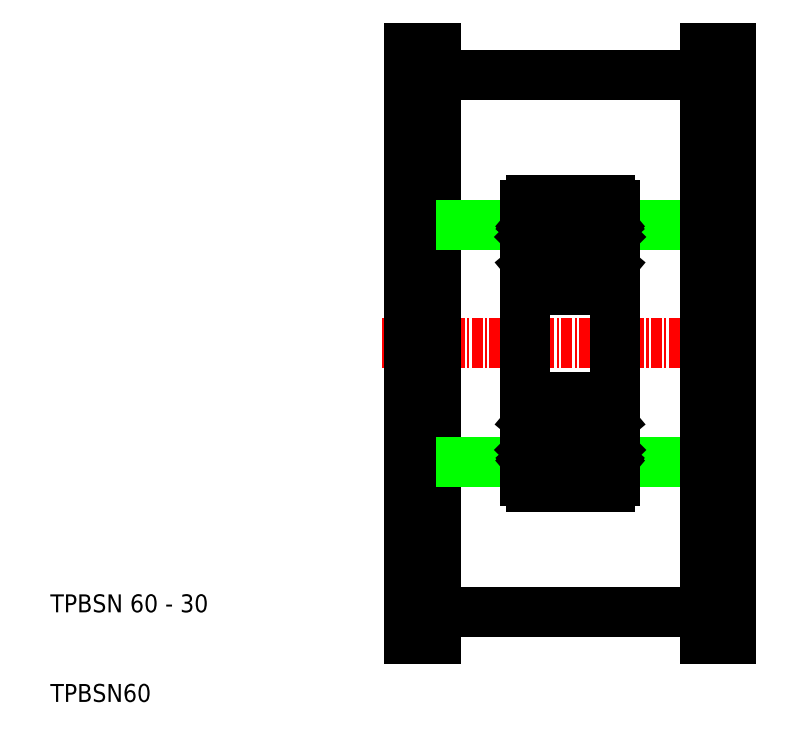
<metadata>
{"format":"dxf","ext":"dxf","renderer":"ezdxf+matplotlib","layout":"modelspace","background":"white","min_lineweight":24,"dpi":150}
</metadata>
<code>
0
SECTION
2
ENTITIES
0
LINE
8
0
10
126
20
88.55
30
0
11
156
21
88.55
31
0
0
LINE
8
0
10
126
20
148.6
30
0
11
156
21
148.6
31
0
0
LINE
8
CENTER
10
120
20
118.6
30
0
11
162
21
118.6
31
0
0
LINE
8
0
10
123
20
118.6
30
0
11
123
21
151.6
31
0
0
LINE
8
0
10
126
20
148.6
30
0
11
126
21
118.6
31
0
0
TEXT
8
0
10
83.03
20
88.55
30
0
40
2
1
TPBSN 60 - 30
0
TEXT
8
0
10
83.03
20
78.55
30
0
40
2
1
TPBSN60
0
LINE
8
0
10
123
20
118.6
30
0
11
123
21
85.55
31
0
0
LINE
8
0
10
126
20
88.55
30
0
11
126
21
118.6
31
0
0
LINE
8
0
10
123
20
85.55
30
0
11
126
21
85.55
31
0
0
LINE
8
0
10
126
20
85.55
30
0
11
126
21
88.55
31
0
0
LINE
8
0
10
136
20
105.4
30
0
11
126
21
105.4
31
0
0
LINE
8
0
10
146
20
105.4
30
0
11
156
21
105.4
31
0
0
LINE
8
0
10
136
20
131.8
30
0
11
126
21
131.8
31
0
0
LINE
8
0
10
146
20
131.8
30
0
11
156
21
131.8
31
0
0
LINE
8
0
10
123
20
151.6
30
0
11
126
21
151.6
31
0
0
LINE
8
0
10
126
20
151.6
30
0
11
126
21
148.6
31
0
0
LINE
8
0
10
156
20
148.6
30
0
11
156
21
118.6
31
0
0
LINE
8
0
10
159
20
118.6
30
0
11
159
21
151.6
31
0
0
LINE
8
0
10
159
20
118.6
30
0
11
159
21
85.55
31
0
0
LINE
8
0
10
156
20
88.55
30
0
11
156
21
118.6
31
0
0
LINE
8
0
10
159
20
85.55
30
0
11
156
21
85.55
31
0
0
LINE
8
0
10
156
20
85.55
30
0
11
156
21
88.55
31
0
0
LINE
8
0
10
159
20
151.6
30
0
11
156
21
151.6
31
0
0
LINE
8
0
10
156
20
151.6
30
0
11
156
21
148.6
31
0
0
LINE
8
0
10
144.8
20
105.9
30
0
11
145.6
21
106.7
31
0
0
LINE
8
0
10
144.6
20
106
30
0
11
145.4
21
106.8
31
0
0
LINE
8
0
10
145.2
20
105.4
30
0
11
145.3
21
105.3
31
0
0
LINE
8
0
10
145.3
20
105.6
30
0
11
145.2
21
105.4
31
0
0
LINE
8
0
10
145.5
20
105.2
30
0
11
145.2
21
104.9
31
0
0
LINE
8
0
10
145.3
20
105.3
30
0
11
145.1
21
105
31
0
0
LINE
8
0
10
144.9
20
109.5
30
0
11
145.4
21
109.5
31
0
0
LINE
8
0
10
145.4
20
109.7
30
0
11
144.9
21
109.7
31
0
0
LINE
8
0
10
145.5
20
109.9
30
0
11
145.3
21
110.2
31
0
0
ARC
8
0
10
145.1
20
110.1
30
0
40
0.2
50
40
51
90
0
LINE
8
0
10
144.6
20
131.1
30
0
11
145.4
21
130.4
31
0
0
LINE
8
0
10
144.8
20
131.2
30
0
11
145.6
21
130.4
31
0
0
LINE
8
0
10
145.3
20
131.8
30
0
11
145.1
21
132.1
31
0
0
LINE
8
0
10
145.5
20
132
30
0
11
145.2
21
132.2
31
0
0
LINE
8
0
10
145.3
20
131.5
30
0
11
145.2
21
131.7
31
0
0
LINE
8
0
10
145.2
20
131.7
30
0
11
145.3
21
131.8
31
0
0
LINE
8
0
10
144.9
20
127.7
30
0
11
145.4
21
127.7
31
0
0
ARC
8
0
10
145.1
20
127.1
30
0
40
0.2
50
270
51
320
0
LINE
8
0
10
145.4
20
127.5
30
0
11
144.9
21
127.5
31
0
0
LINE
8
0
10
145.5
20
127.3
30
0
11
145.3
21
126.9
31
0
0
LINE
8
0
10
136
20
134
30
0
11
136
21
103.2
31
0
0
CIRCLE
8
0
10
141
20
107.6
30
0
40
2.778
0
CIRCLE
8
0
10
141
20
107.6
30
0
40
2.778
0
LINE
8
0
10
137.4
20
106
30
0
11
136.7
21
106.8
31
0
0
LINE
8
0
10
137.2
20
105.9
30
0
11
136.5
21
106.7
31
0
0
LINE
8
0
10
136.6
20
102.6
30
0
11
145.4
21
102.6
31
0
0
LINE
8
0
10
136.1
20
105.2
30
0
11
136.6
21
105.2
31
0
0
ARC
8
0
10
136.7
20
105.3
30
0
40
0.2
50
129.9
51
220
0
ARC
8
0
10
136.1
20
105.1
30
0
40
0.1
50
90
51
180
0
LINE
8
0
10
139
20
102.6
30
0
11
139
21
102.6
31
0
0
LINE
8
0
10
137.5
20
105.9
30
0
11
138.8
21
105.9
31
0
0
ARC
8
0
10
137.5
20
105.8
30
0
40
0.1
50
90
51
175
0
LINE
8
0
10
137.4
20
105
30
0
11
137.4
21
105.8
31
0
0
ARC
8
0
10
137.1
20
105
30
0
40
0.1
50
220
51
357.2
0
LINE
8
0
10
137.2
20
105
30
0
11
137.2
21
105.9
31
0
0
LINE
8
0
10
136.7
20
105.3
30
0
11
137
21
105
31
0
0
ARC
8
0
10
137.1
20
105
30
0
40
0.3
50
220
51
355
0
LINE
8
0
10
136.6
20
105.2
30
0
11
136.8
21
104.9
31
0
0
LINE
8
0
10
136.8
20
105.6
30
0
11
136.6
21
105.4
31
0
0
LINE
8
0
10
137.4
20
105.5
30
0
11
137.4
21
106
31
0
0
LINE
8
0
10
136.8
20
105.6
30
0
11
136.9
21
105.4
31
0
0
LINE
8
0
10
136.9
20
105.4
30
0
11
136.7
21
105.3
31
0
0
LINE
8
0
10
141
20
102.6
30
0
11
141
21
102.6
31
0
0
LINE
8
0
10
144.5
20
105.9
30
0
11
143.2
21
105.9
31
0
0
LINE
8
0
10
144.6
20
105.5
30
0
11
144.6
21
106
31
0
0
ARC
8
0
10
145
20
105
30
0
40
0.3
50
185
51
320
0
LINE
8
0
10
144.9
20
105
30
0
11
144.8
21
105.9
31
0
0
ARC
8
0
10
145
20
105
30
0
40
0.1
50
182.8
51
320
0
LINE
8
0
10
144.7
20
105
30
0
11
144.6
21
105.8
31
0
0
ARC
8
0
10
144.5
20
105.8
30
0
40
0.1
50
4.997
51
90
0
LINE
8
0
10
136.6
20
112.6
30
0
11
145.4
21
112.6
31
0
0
LINE
8
0
10
136.5
20
109.9
30
0
11
136.8
21
110.2
31
0
0
ARC
8
0
10
136.7
20
109.5
30
0
40
0.2
50
90
51
180
0
LINE
8
0
10
136.5
20
106.7
30
0
11
136.5
21
109.5
31
0
0
ARC
8
0
10
136.2
20
110.1
30
0
40
0.2
50
180
51
270
0
LINE
8
0
10
136.2
20
109.9
30
0
11
136.5
21
109.9
31
0
0
LINE
8
0
10
136.7
20
106.8
30
0
11
136.7
21
109.5
31
0
0
LINE
8
0
10
137.7
20
109.3
30
0
11
138.8
21
109.3
31
0
0
ARC
8
0
10
137.7
20
109.5
30
0
40
0.2
50
200
51
270
0
LINE
8
0
10
137.2
20
110.1
30
0
11
137.5
21
109.4
31
0
0
ARC
8
0
10
137
20
110.1
30
0
40
0.2
50
20.01
51
90
0
LINE
8
0
10
137
20
110.3
30
0
11
137
21
110.3
31
0
0
ARC
8
0
10
137
20
110.1
30
0
40
0.2
50
90
51
140
0
LINE
8
0
10
136.7
20
109.7
30
0
11
137.1
21
109.7
31
0
0
LINE
8
0
10
137.1
20
109.5
30
0
11
136.7
21
109.5
31
0
0
LINE
8
0
10
137.1
20
109.7
30
0
11
137.1
21
109.5
31
0
0
LINE
8
0
10
144.4
20
109.3
30
0
11
143.2
21
109.3
31
0
0
LINE
8
0
10
144.9
20
109.7
30
0
11
144.9
21
109.5
31
0
0
LINE
8
0
10
145.1
20
110.3
30
0
11
145
21
110.3
31
0
0
ARC
8
0
10
145
20
110.1
30
0
40
0.2
50
90
51
160
0
LINE
8
0
10
144.8
20
110.1
30
0
11
144.6
21
109.4
31
0
0
ARC
8
0
10
144.4
20
109.5
30
0
40
0.2
50
270
51
340
0
LINE
8
0
10
137.2
20
131.2
30
0
11
136.5
21
130.4
31
0
0
CIRCLE
8
0
10
141
20
129.6
30
0
40
2.778
0
CIRCLE
8
0
10
141
20
129.6
30
0
40
2.778
0
LINE
8
0
10
137.4
20
131.6
30
0
11
137.4
21
131.1
31
0
0
LINE
8
0
10
144.6
20
131.6
30
0
11
144.6
21
131.1
31
0
0
LINE
8
0
10
136.6
20
124.6
30
0
11
145.4
21
124.6
31
0
0
ARC
8
0
10
136.2
20
127.1
30
0
40
0.2
50
90
51
180
0
LINE
8
0
10
137.2
20
127
30
0
11
137.5
21
127.7
31
0
0
LINE
8
0
10
136.5
20
127.3
30
0
11
136.8
21
126.9
31
0
0
ARC
8
0
10
137
20
127.1
30
0
40
0.2
50
270
51
340
0
ARC
8
0
10
137
20
127.1
30
0
40
0.2
50
220
51
270
0
LINE
8
0
10
137
20
126.9
30
0
11
137
21
126.9
31
0
0
ARC
8
0
10
136.7
20
127.7
30
0
40
0.2
50
180
51
270
0
LINE
8
0
10
136.5
20
130.4
30
0
11
136.5
21
127.7
31
0
0
LINE
8
0
10
136.2
20
127.3
30
0
11
136.5
21
127.3
31
0
0
LINE
8
0
10
136.7
20
130.4
30
0
11
136.7
21
127.7
31
0
0
LINE
8
0
10
137.7
20
127.9
30
0
11
138.8
21
127.9
31
0
0
LINE
8
0
10
137.1
20
127.5
30
0
11
137.1
21
127.7
31
0
0
LINE
8
0
10
137.1
20
127.7
30
0
11
136.7
21
127.7
31
0
0
ARC
8
0
10
137.7
20
127.7
30
0
40
0.2
50
90
51
160
0
LINE
8
0
10
136.7
20
127.5
30
0
11
137.1
21
127.5
31
0
0
LINE
8
0
10
137.4
20
131.1
30
0
11
136.7
21
130.4
31
0
0
LINE
8
0
10
144.8
20
127
30
0
11
144.6
21
127.7
31
0
0
ARC
8
0
10
145
20
127.1
30
0
40
0.2
50
200
51
270
0
LINE
8
0
10
145.1
20
126.9
30
0
11
145
21
126.9
31
0
0
LINE
8
0
10
144.4
20
127.9
30
0
11
143.2
21
127.9
31
0
0
LINE
8
0
10
144.9
20
127.5
30
0
11
144.9
21
127.7
31
0
0
ARC
8
0
10
144.4
20
127.7
30
0
40
0.2
50
20.01
51
90
0
LINE
8
0
10
136.6
20
134.6
30
0
11
145.4
21
134.6
31
0
0
ARC
8
0
10
136.7
20
131.8
30
0
40
0.2
50
140
51
230.1
0
LINE
8
0
10
136.1
20
132
30
0
11
136.6
21
132
31
0
0
ARC
8
0
10
136.1
20
132.1
30
0
40
0.1
50
180
51
270
0
LINE
8
0
10
137.5
20
131.3
30
0
11
138.8
21
131.3
31
0
0
ARC
8
0
10
137.1
20
132.1
30
0
40
0.3
50
4.997
51
140
0
ARC
8
0
10
137.1
20
132.1
30
0
40
0.1
50
2.82
51
140
0
LINE
8
0
10
136.9
20
131.7
30
0
11
136.7
21
131.8
31
0
0
LINE
8
0
10
136.8
20
131.5
30
0
11
136.9
21
131.7
31
0
0
LINE
8
0
10
136.8
20
131.5
30
0
11
136.6
21
131.7
31
0
0
LINE
8
0
10
136.6
20
132
30
0
11
136.8
21
132.2
31
0
0
LINE
8
0
10
136.7
20
131.8
30
0
11
137
21
132.1
31
0
0
LINE
8
0
10
137.2
20
132.1
30
0
11
137.2
21
131.2
31
0
0
LINE
8
0
10
137.4
20
132.1
30
0
11
137.4
21
131.3
31
0
0
ARC
8
0
10
137.5
20
131.4
30
0
40
0.1
50
185
51
270
0
LINE
8
0
10
144.5
20
131.3
30
0
11
143.2
21
131.3
31
0
0
ARC
8
0
10
144.5
20
131.4
30
0
40
0.1
50
270
51
355
0
LINE
8
0
10
144.7
20
132.1
30
0
11
144.6
21
131.3
31
0
0
ARC
8
0
10
145
20
132.1
30
0
40
0.1
50
40
51
177.2
0
LINE
8
0
10
144.9
20
132.1
30
0
11
144.8
21
131.2
31
0
0
ARC
8
0
10
145
20
132.1
30
0
40
0.3
50
40
51
175
0
LINE
8
0
10
146
20
134
30
0
11
146
21
103.2
31
0
0
LINE
8
0
10
145.3
20
105.6
30
0
11
145.4
21
105.4
31
0
0
ARC
8
0
10
145.3
20
105.3
30
0
40
0.2
50
320
51
50.09
0
LINE
8
0
10
145.9
20
105.2
30
0
11
145.5
21
105.2
31
0
0
ARC
8
0
10
145.9
20
105.1
30
0
40
0.1
50
0
51
90
0
LINE
8
0
10
145.4
20
106.8
30
0
11
145.4
21
109.5
31
0
0
LINE
8
0
10
145.6
20
106.7
30
0
11
145.6
21
109.5
31
0
0
LINE
8
0
10
145.8
20
109.9
30
0
11
145.5
21
109.9
31
0
0
ARC
8
0
10
145.4
20
109.5
30
0
40
0.2
50
0
51
90
0
ARC
8
0
10
145.8
20
110.1
30
0
40
0.2
50
270
51
0
0
ARC
8
0
10
145.8
20
127.1
30
0
40
0.2
50
0
51
90
0
LINE
8
0
10
145.6
20
130.4
30
0
11
145.6
21
127.7
31
0
0
LINE
8
0
10
145.4
20
130.4
30
0
11
145.4
21
127.7
31
0
0
ARC
8
0
10
145.4
20
127.7
30
0
40
0.2
50
270
51
0
0
LINE
8
0
10
145.8
20
127.3
30
0
11
145.5
21
127.3
31
0
0
ARC
8
0
10
145.9
20
132.1
30
0
40
0.1
50
270
51
0
0
LINE
8
0
10
145.9
20
132
30
0
11
145.5
21
132
31
0
0
ARC
8
0
10
145.3
20
131.8
30
0
40
0.2
50
309.9
51
40
0
LINE
8
0
10
145.3
20
131.5
30
0
11
145.4
21
131.7
31
0
0
ARC
8
0
10
136.6
20
134
30
0
40
0.6
50
90
51
180
0
ARC
8
0
10
145.4
20
134
30
0
40
0.6
50
0
51
90
0
ARC
8
0
10
145.4
20
125.2
30
0
40
0.6
50
270
51
0
0
ARC
8
0
10
136.6
20
125.2
30
0
40
0.6
50
180
51
270
0
ARC
8
0
10
136.6
20
112
30
0
40
0.6
50
90
51
180
0
ARC
8
0
10
145.4
20
112
30
0
40
0.6
50
0
51
90
0
ARC
8
0
10
145.4
20
103.2
30
0
40
0.6
50
270
51
0
0
ARC
8
0
10
136.6
20
103.2
30
0
40
0.6
50
180
51
270
0
ENDSEC
0
EOF

</code>
